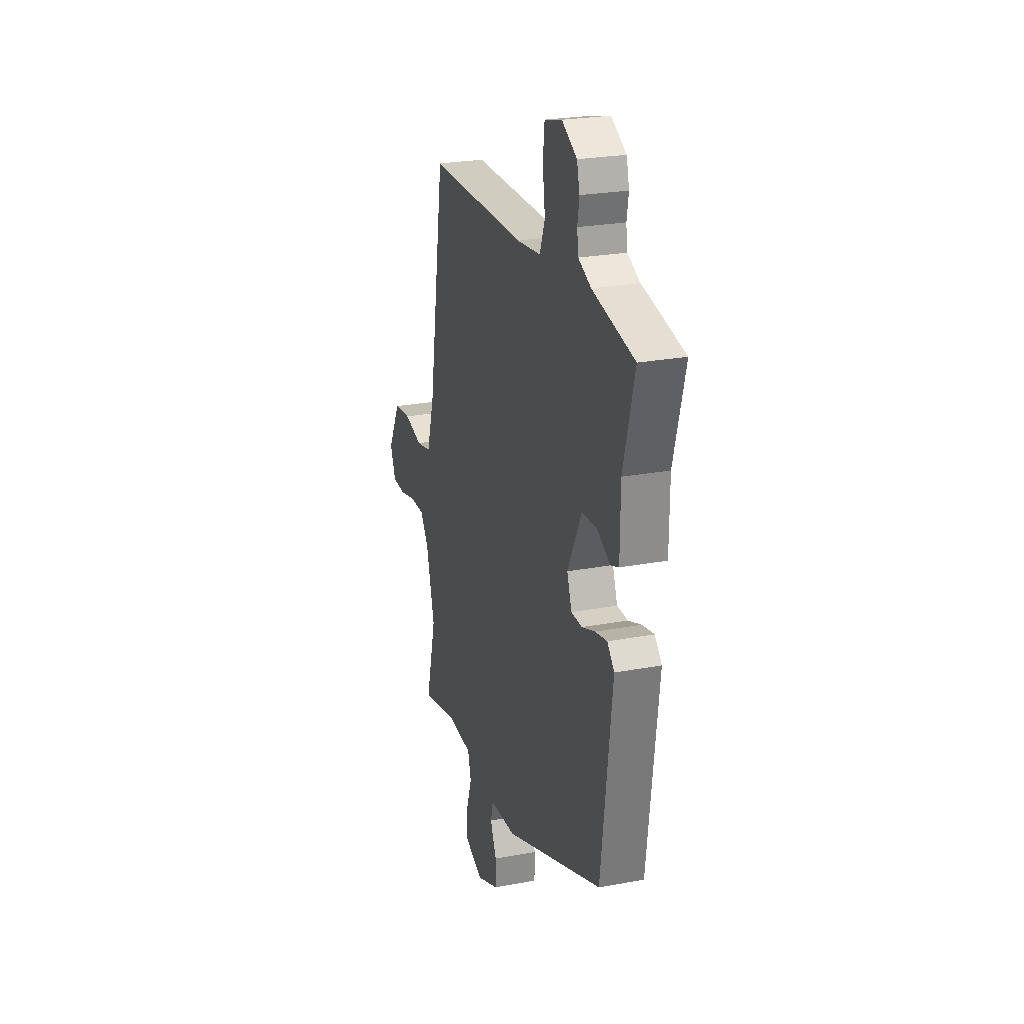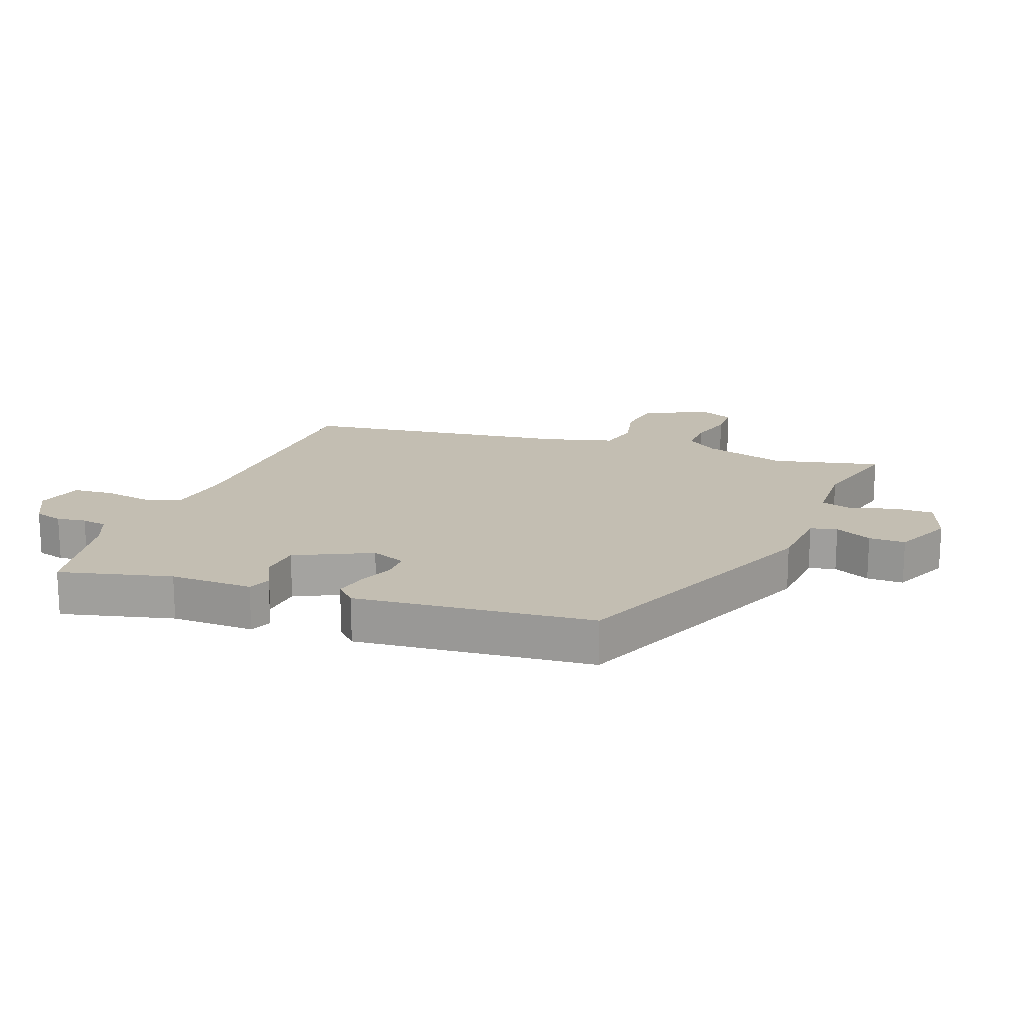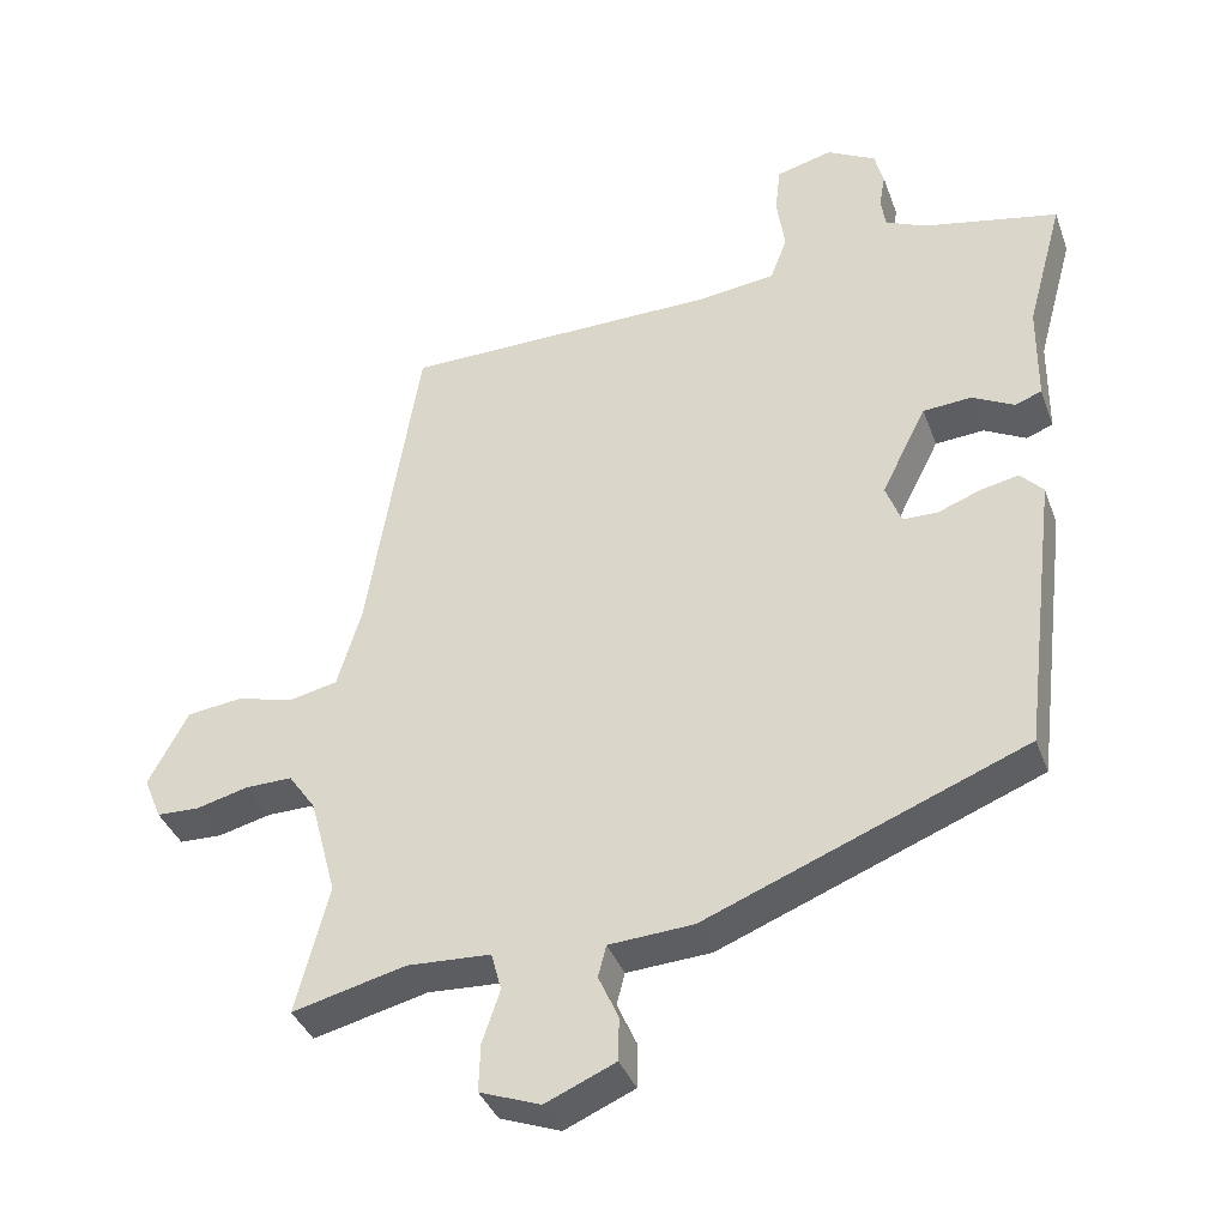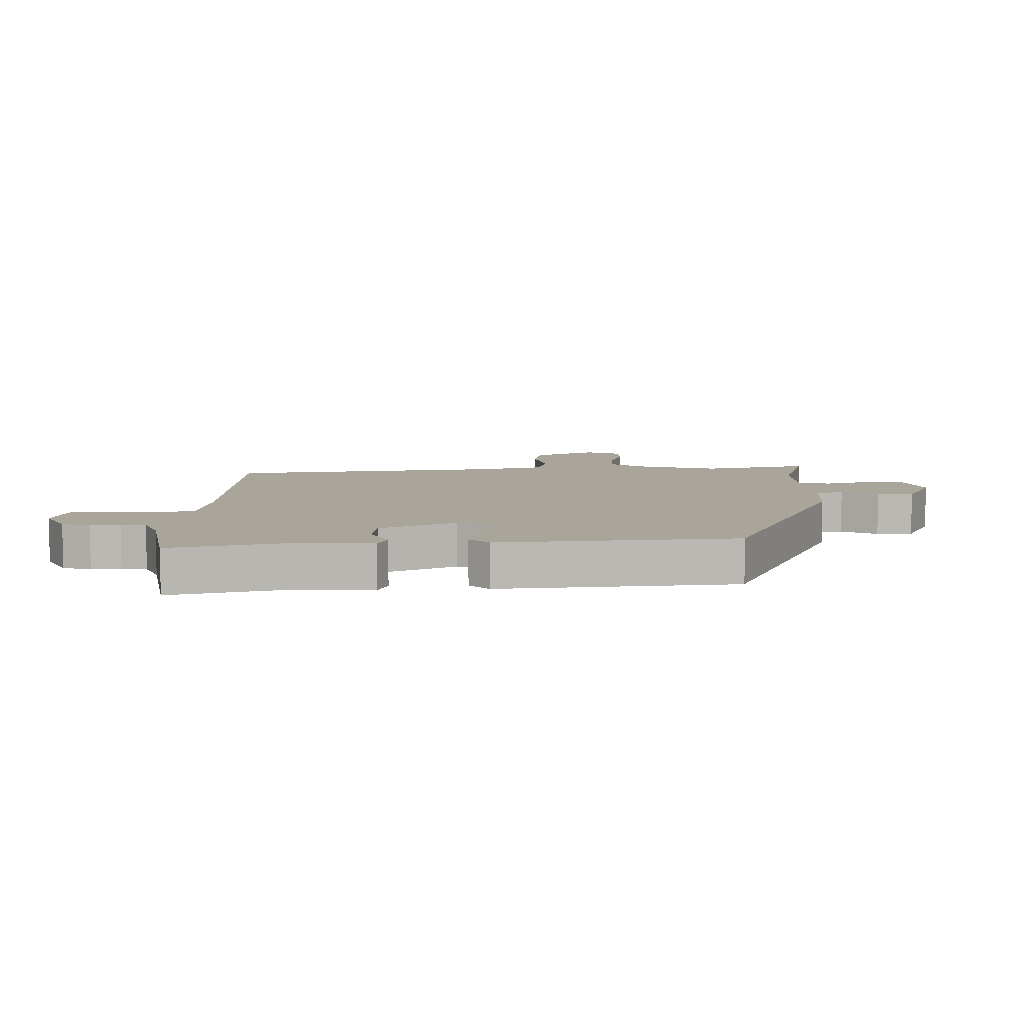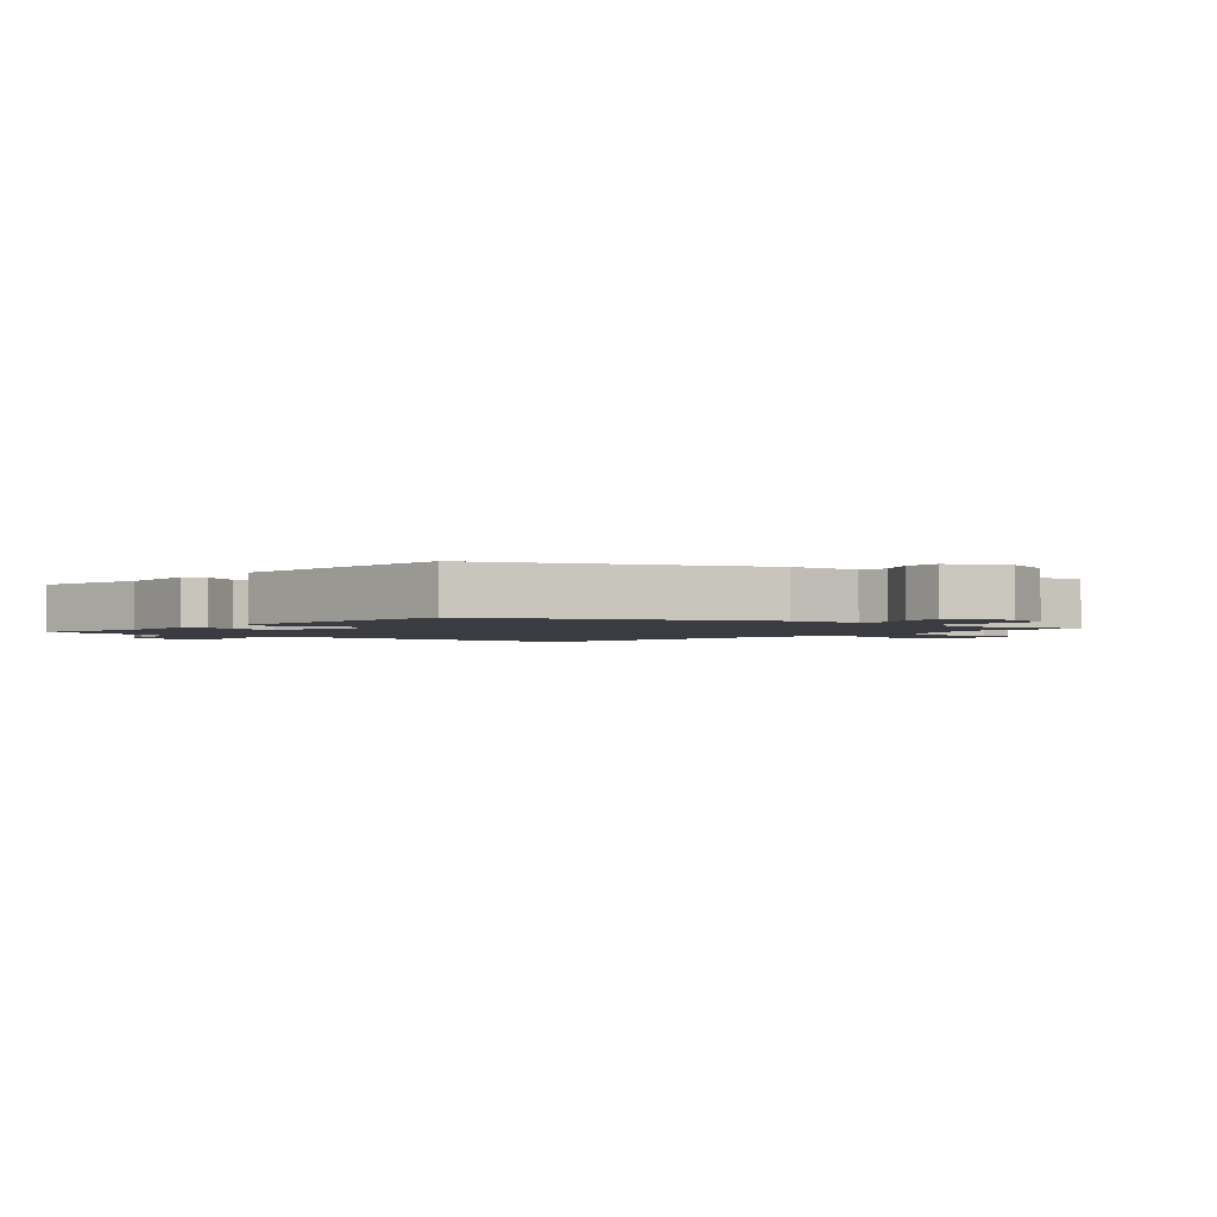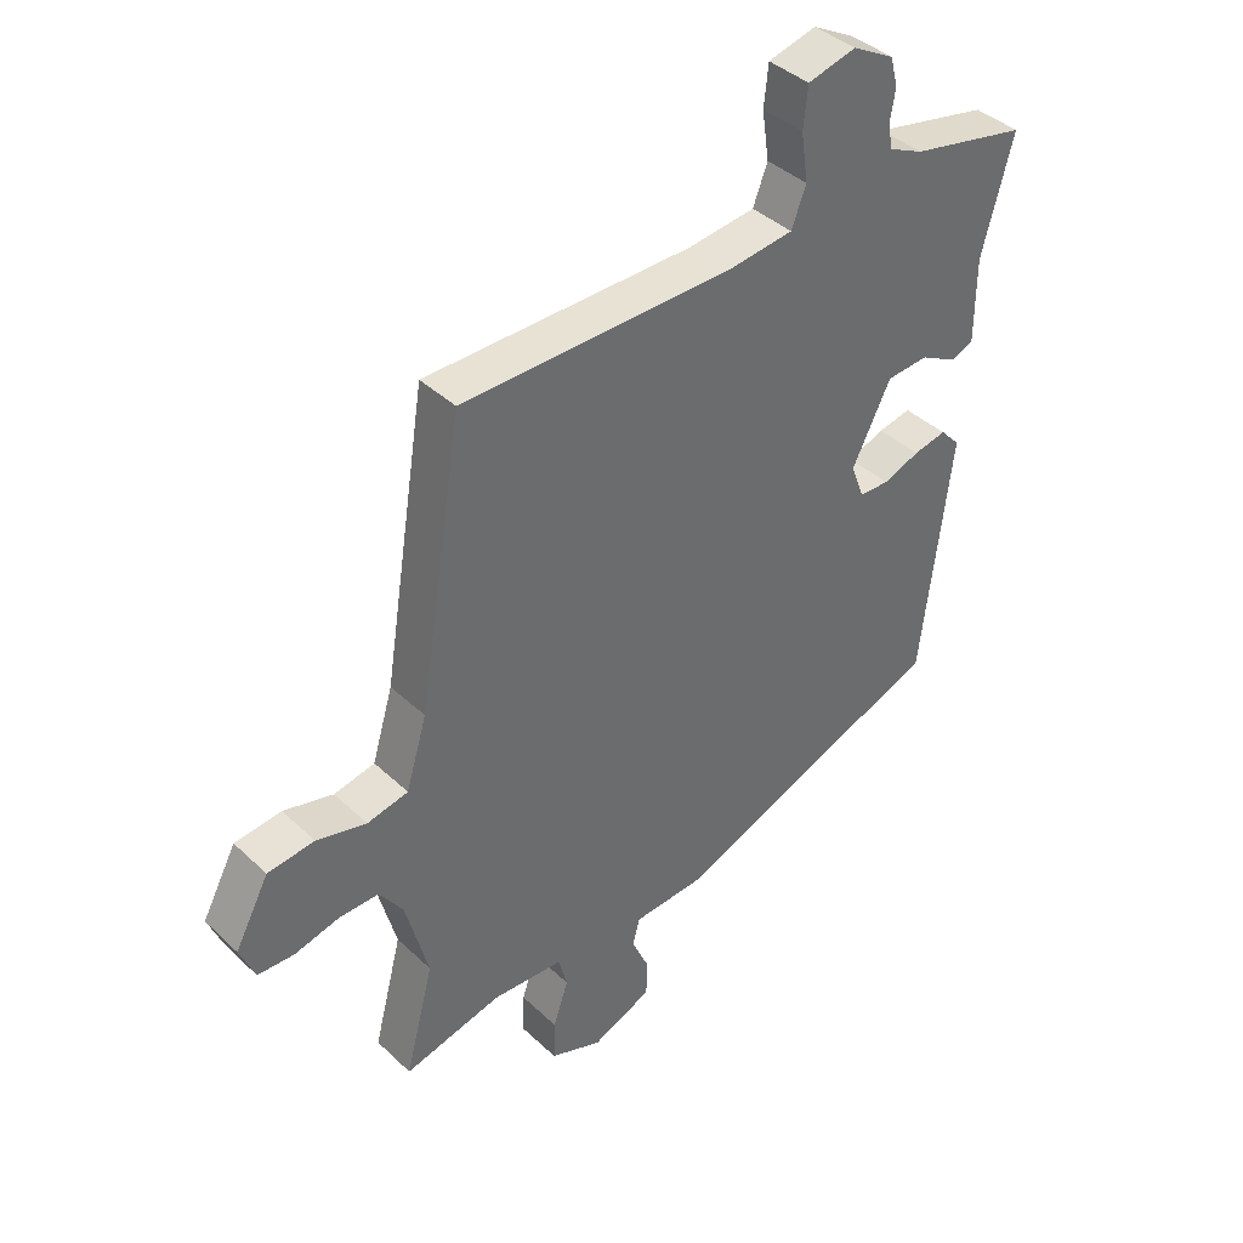
<metadata>
{"format":"obj","ext":"obj","renderer":"f3d","projection":"perspective","resolution":1024,"background":"white","views":[{"elev":24.9,"azim":73.0,"up":"+Z"},{"elev":17.5,"azim":111.7,"up":"+Y"},{"elev":-37.8,"azim":18.9,"up":"+Z"},{"elev":7.7,"azim":90.7,"up":"+Y"},{"elev":-2.2,"azim":141.8,"up":"+Y"},{"elev":39.8,"azim":-40.9,"up":"+Z"}]}
</metadata>
<code>
v 0.556 0.07 0.496
v 0.507 0.07 0.316
v 0.506 0.07 0.182
v 0.47 0.07 0.168
v 0.413 0.07 0.198
v 0.347 0.07 0.193
v 0.286 0.07 0.072
v 0.307 0.07 0.016
v 0.354 0.07 0.015
v 0.412 0.07 0.037
v 0.464 0.07 0.048
v 0.495 0.07 0.015
v 0.448 0.07 -0.368
v 0.015 0.07 -0.54
v -0.099 0.07 -0.547
v -0.11 0.07 -0.59
v -0.083 0.07 -0.65
v -0.084 0.07 -0.709
v -0.179 0.07 -0.75
v -0.261 0.07 -0.719
v -0.259 0.07 -0.654
v -0.235 0.07 -0.583
v -0.249 0.07 -0.531
v -0.362 0.07 -0.525
v -0.516 0.07 -0.563
v -0.471 0.07 -0.39
v -0.507 0.07 -0.255
v -0.544 0.07 -0.202
v -0.607 0.07 -0.203
v -0.678 0.07 -0.221
v -0.736 0.07 -0.219
v -0.76 0.07 -0.161
v -0.706 0.07 -0.06
v -0.632 0.07 -0.051
v -0.553 0.07 -0.071
v -0.488 0.07 -0.057
v -0.455 0.07 0.053
v -0.385 0.07 0.49
v 0.041 0.07 0.495
v 0.147 0.07 0.508
v 0.17 0.07 0.568
v 0.159 0.07 0.645
v 0.166 0.07 0.709
v 0.242 0.07 0.729
v 0.308 0.07 0.693
v 0.32 0.07 0.647
v 0.312 0.07 0.6
v 0.318 0.07 0.559
v 0.373 0.07 0.534
v 0.556 0 0.496
v 0.507 0 0.316
v 0.506 0 0.182
v 0.47 0 0.168
v 0.413 0 0.198
v 0.347 0 0.193
v 0.286 0 0.072
v 0.307 0 0.016
v 0.354 0 0.015
v 0.412 0 0.037
v 0.464 0 0.048
v 0.495 0 0.015
v 0.448 0 -0.368
v 0.015 0 -0.54
v -0.099 0 -0.547
v -0.11 0 -0.59
v -0.083 0 -0.65
v -0.084 0 -0.709
v -0.179 0 -0.75
v -0.261 0 -0.719
v -0.259 0 -0.654
v -0.235 0 -0.583
v -0.249 0 -0.531
v -0.362 0 -0.525
v -0.516 0 -0.563
v -0.471 0 -0.39
v -0.507 0 -0.255
v -0.544 0 -0.202
v -0.607 0 -0.203
v -0.678 0 -0.221
v -0.736 0 -0.219
v -0.76 0 -0.161
v -0.706 0 -0.06
v -0.632 0 -0.051
v -0.553 0 -0.071
v -0.488 0 -0.057
v -0.455 0 0.053
v -0.385 0 0.49
v 0.041 0 0.495
v 0.147 0 0.508
v 0.17 0 0.568
v 0.159 0 0.645
v 0.166 0 0.709
v 0.242 0 0.729
v 0.308 0 0.693
v 0.32 0 0.647
v 0.312 0 0.6
v 0.318 0 0.559
v 0.373 0 0.534
f 44 45 46 47
f 44 47 48
f 41 42 43 44
f 40 41 44 48
f 37 38 39
f 36 37 39 40
f 32 33 34 35
f 32 35 36
f 29 30 31 32
f 28 29 32 36
f 27 28 36 40
f 24 25 26
f 23 24 26 27
f 19 20 21 22
f 19 22 23
f 16 17 18 19
f 15 16 19 23
f 9 10 11 12
f 9 12 13 14
f 2 3 4 5
f 49 1 2 5
f 49 5 6
f 48 49 6 7
f 40 48 7
f 27 40 7
f 23 27 7 8
f 14 15 23
f 8 9 14 23
f 96 95 94 93
f 97 96 93
f 93 92 91 90
f 97 93 90 89
f 88 87 86
f 89 88 86 85
f 84 83 82 81
f 85 84 81
f 81 80 79 78
f 85 81 78 77
f 89 85 77 76
f 75 74 73
f 76 75 73 72
f 71 70 69 68
f 72 71 68
f 68 67 66 65
f 72 68 65 64
f 61 60 59 58
f 63 62 61 58
f 54 53 52 51
f 54 51 50 98
f 55 54 98
f 56 55 98 97
f 56 97 89
f 56 89 76
f 57 56 76 72
f 72 64 63
f 72 63 58 57
f 1 50 51 2
f 2 51 52 3
f 3 52 53 4
f 4 53 54 5
f 5 54 55 6
f 6 55 56 7
f 7 56 57 8
f 8 57 58 9
f 9 58 59 10
f 10 59 60 11
f 11 60 61 12
f 12 61 62 13
f 13 62 63 14
f 14 63 64 15
f 15 64 65 16
f 16 65 66 17
f 17 66 67 18
f 18 67 68 19
f 19 68 69 20
f 20 69 70 21
f 21 70 71 22
f 22 71 72 23
f 23 72 73 24
f 24 73 74 25
f 25 74 75 26
f 26 75 76 27
f 27 76 77 28
f 28 77 78 29
f 29 78 79 30
f 30 79 80 31
f 31 80 81 32
f 32 81 82 33
f 33 82 83 34
f 34 83 84 35
f 35 84 85 36
f 36 85 86 37
f 37 86 87 38
f 38 87 88 39
f 39 88 89 40
f 40 89 90 41
f 41 90 91 42
f 42 91 92 43
f 43 92 93 44
f 44 93 94 45
f 45 94 95 46
f 46 95 96 47
f 47 96 97 48
f 48 97 98 49
f 49 98 50 1

</code>
